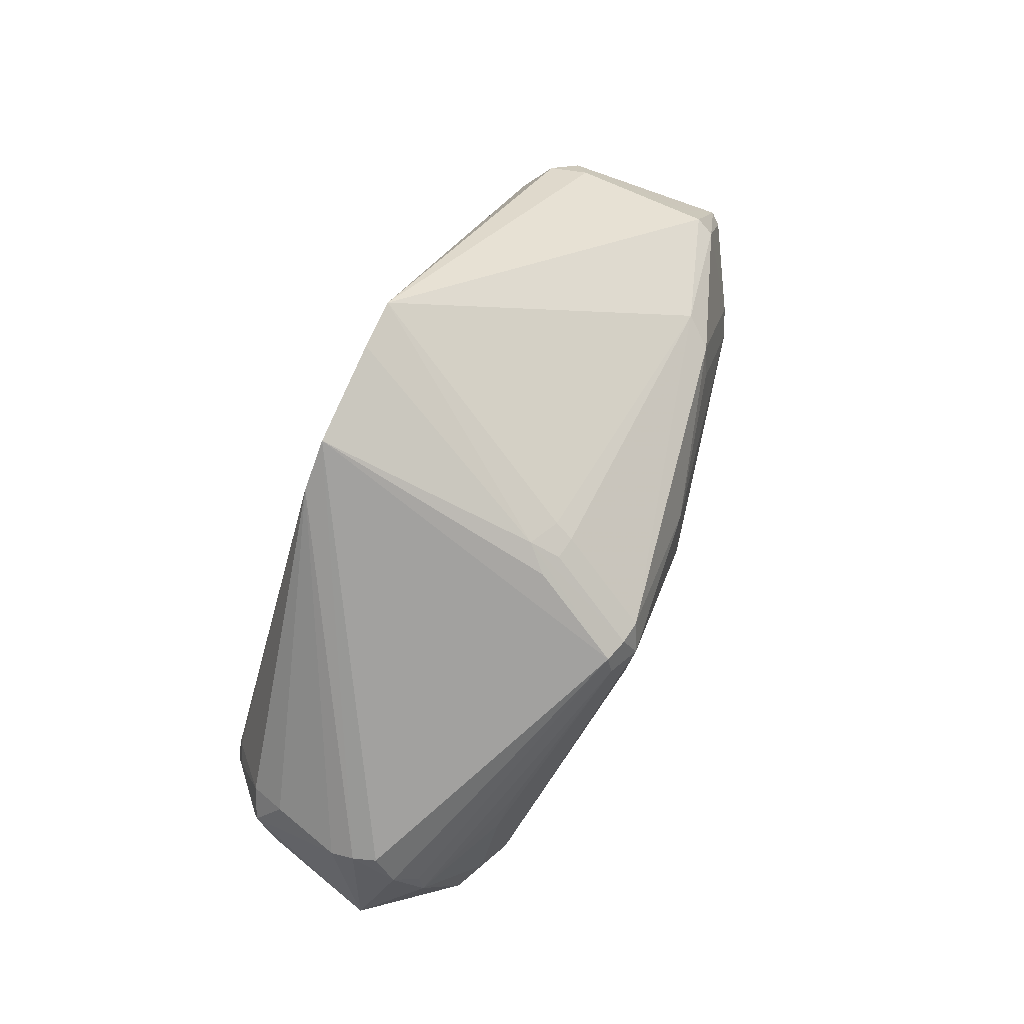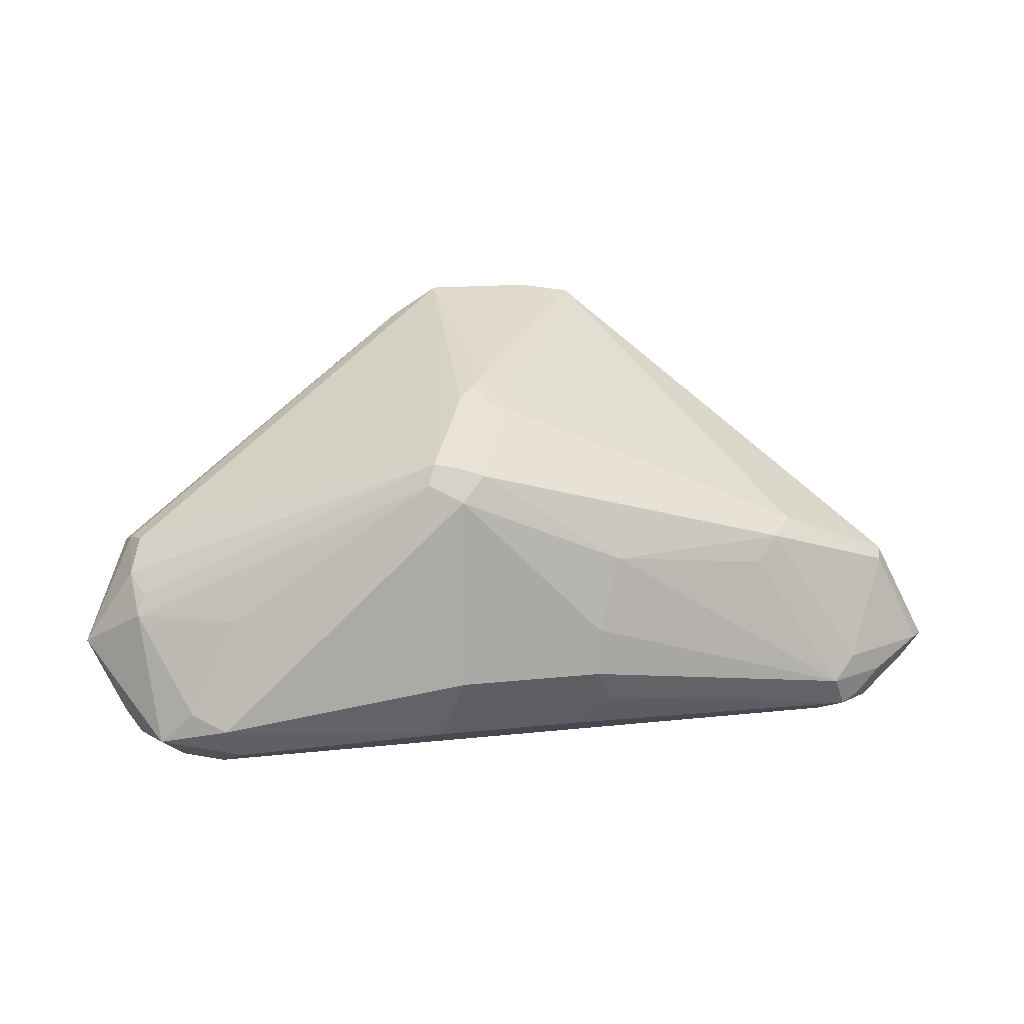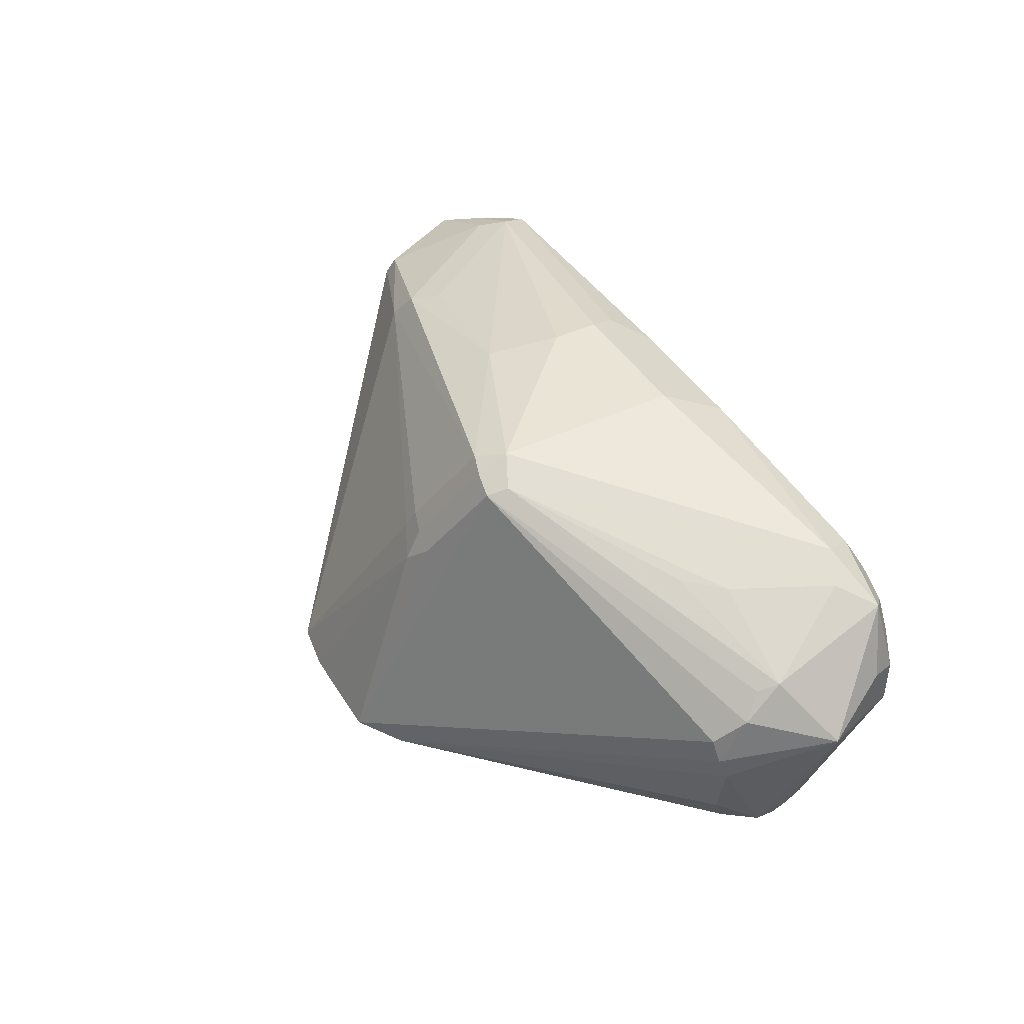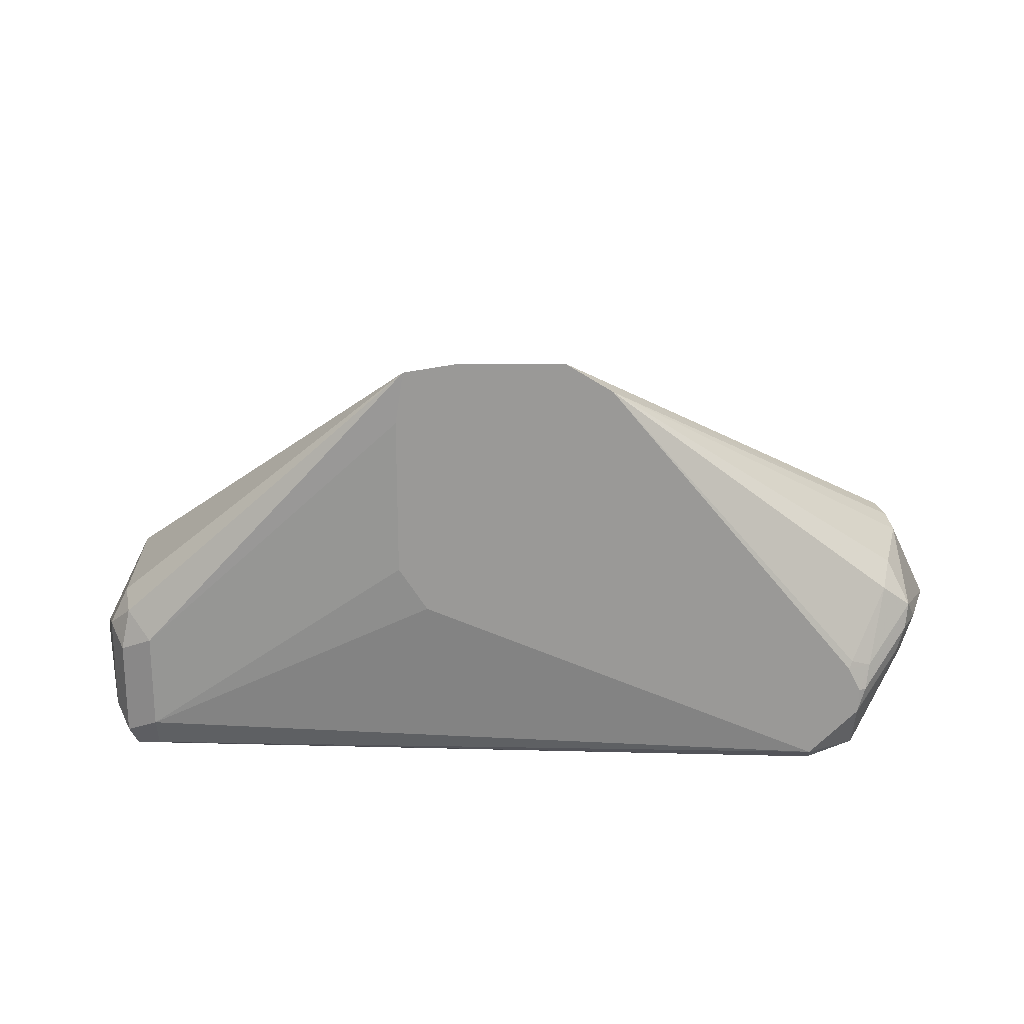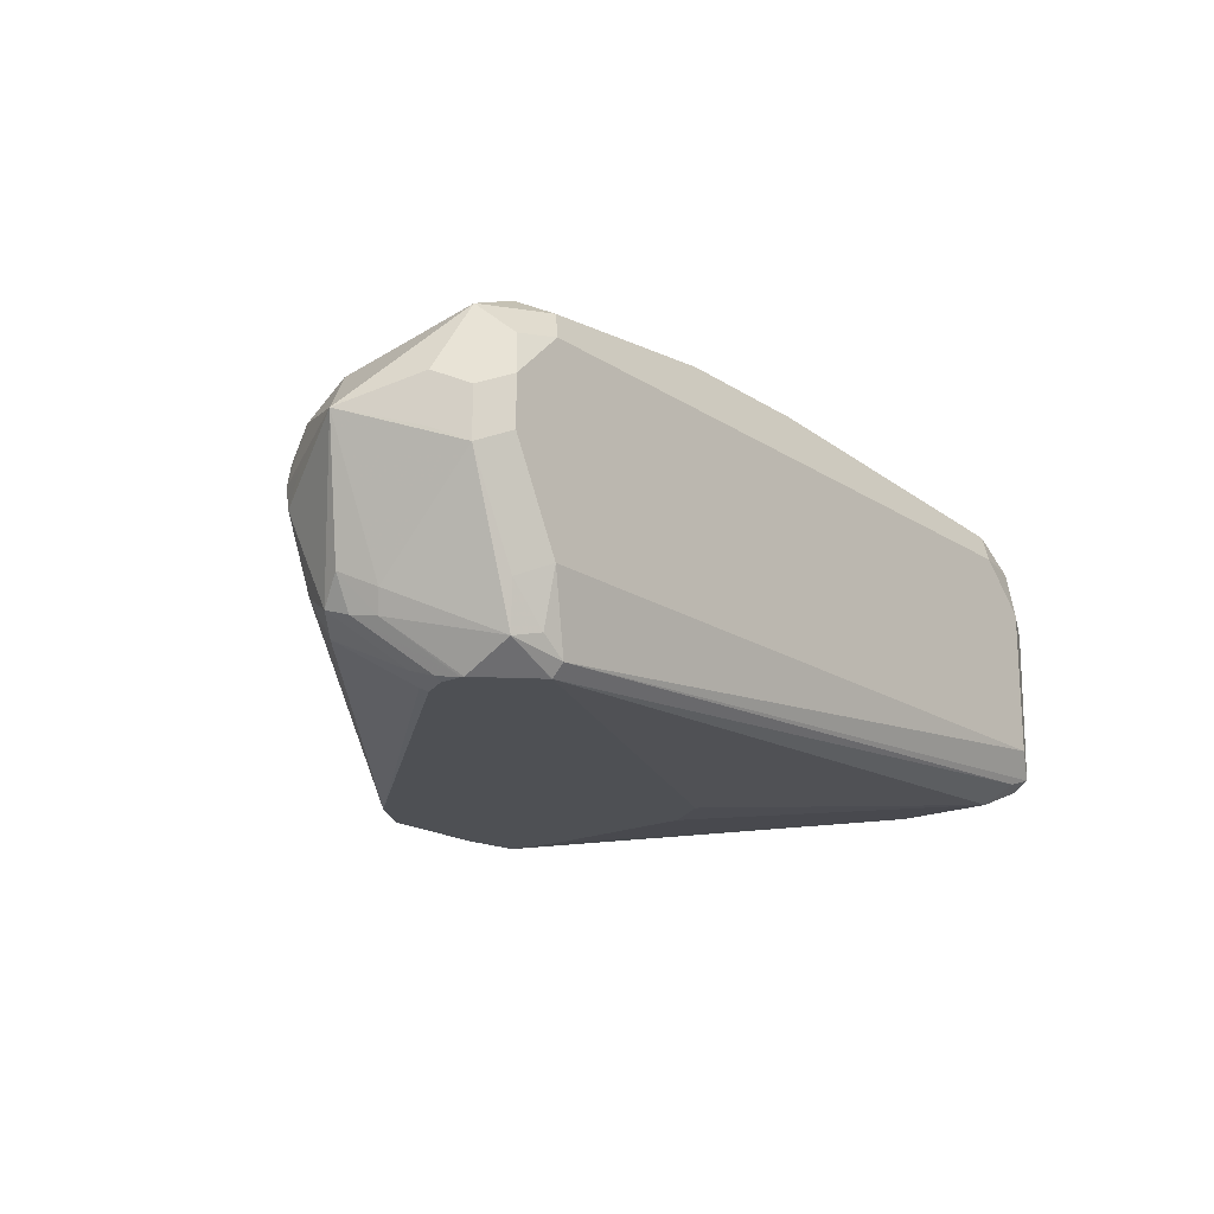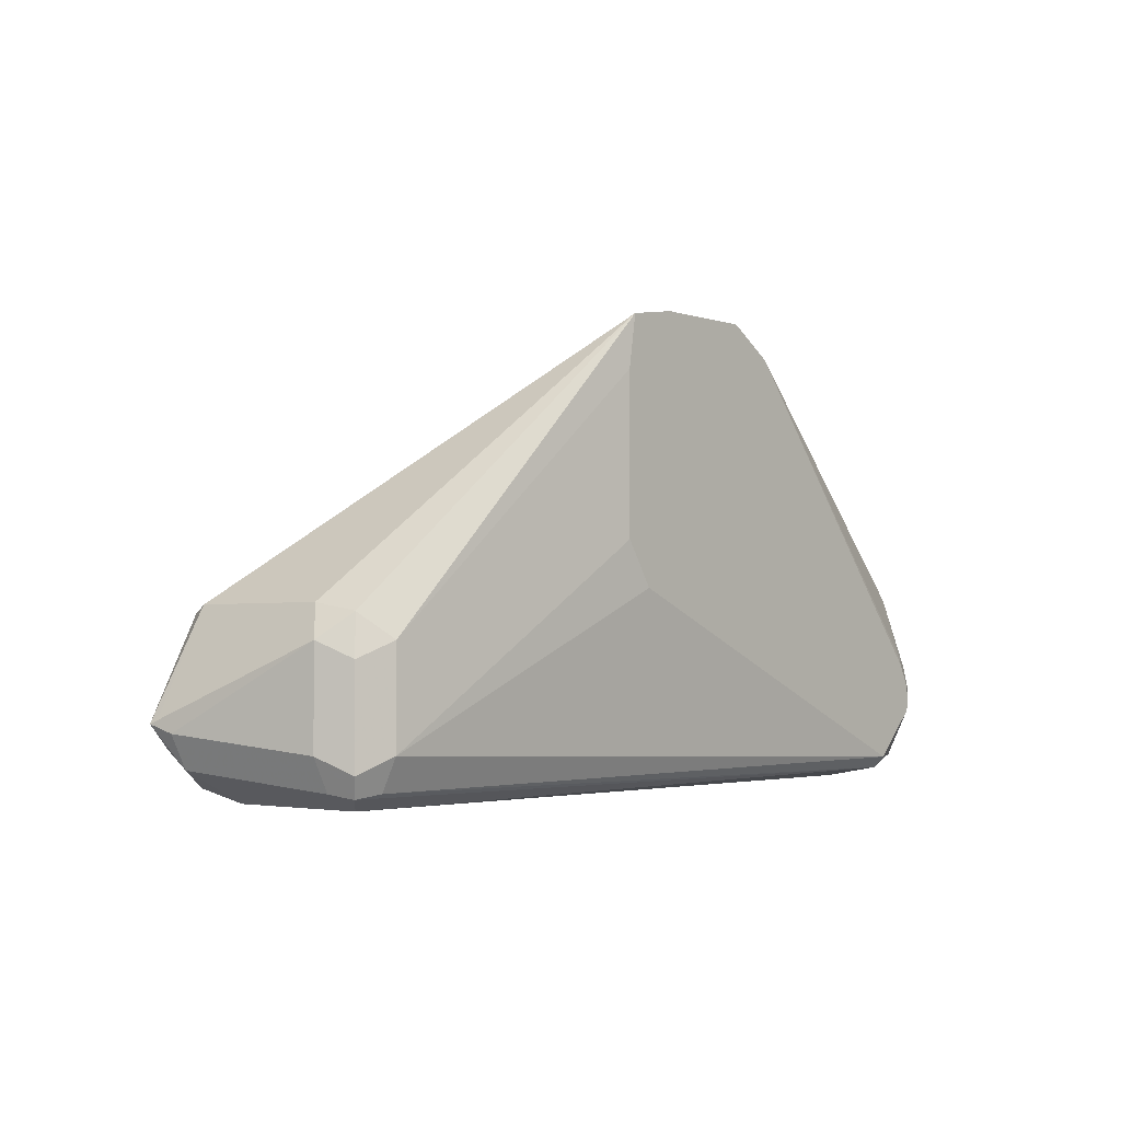
<metadata>
{"format":"obj","ext":"obj","renderer":"f3d","projection":"perspective","resolution":1024,"background":"white","views":[{"elev":79.5,"azim":-66.5,"up":"+Y"},{"elev":14.2,"azim":-13.8,"up":"+Y"},{"elev":42.6,"azim":-119.3,"up":"+Z"},{"elev":21.2,"azim":178.8,"up":"+Y"},{"elev":-18.9,"azim":-50.3,"up":"+Z"},{"elev":-2.6,"azim":130.6,"up":"+Y"}]}
</metadata>
<code>
v -0.1817 -0.1817 0.8682
v -0.1817 -0.1817 0.848
v -0.1615 -0.1817 0.8884
v -0.1783 -0.1784 0.8851
v -0.1918 -0.1716 0.8783
v -0.1952 -0.175 0.8615
v -0.1615 -0.1817 0.8077
v -0.1952 -0.175 0.8413
v -0.06729 -0.1683 0.9154
v -0.1548 -0.175 0.9019
v -0.1716 -0.1716 0.8985
v 0.1211 -0.1817 0.8884
v -0.1884 -0.1683 0.8952
v -0.2019 -0.1615 0.8682
v -0.175 -0.175 0.8009
v -0.1615 -0.1767 0.785
v -0.1514 -0.1767 0.7774
v 0.1413 -0.1817 0.8077
v -0.2019 -0.1615 0.848
v -0.217 -0.1312 0.8581
v -0.1952 -0.1346 0.8009
v -0.1716 -0.1716 0.7824
v -0.05384 -0.1548 0.9221
v -0.06054 -0.1413 0.9288
v -0.1615 -0.1615 0.9086
v -0.006741 -0.1683 0.9154
v 0.1413 -0.1817 0.8682
v 0.1438 -0.1767 0.8884
v 0.1278 -0.175 0.9019
v -0.1952 -0.1144 0.8817
v -0.175 -0.1548 0.9019
v -0.1514 -0.1718 0.7725
v 0.1413 -0.175 0.7942
v 0.1514 -0.1767 0.7976
v 0.1682 -0.1683 0.8682
v -0.1969 -0.09843 0.8682
v -0.1952 -0.08749 0.848
v -0.2019 -0.1009 0.848
v -0.1969 -0.09086 0.838
v -0.1969 -0.111 0.7976
v -0.2019 -0.1211 0.8077
v -0.1918 -0.1312 0.7925
v -0.1717 -0.1516 0.7725
v -0.1516 -0.1717 0.7725
v 0.00671 -0.1548 0.9221
v -0.06054 -0.06058 0.9288
v -3.459e-05 -0.1413 0.9288
v -0.1413 -0.1211 0.9086
v -0.07403 -0.05385 0.9221
v 0.164 -0.1615 0.8834
v 0.1363 -0.1716 0.8985
v 0.1211 -0.1615 0.9086
v -0.1918 -0.106 0.8783
v -0.1548 -0.1144 0.9019
v -0.1413 -0.09843 0.9036
v 0.01804 -0.1003 0.7725
v 0.1413 -0.1615 0.7875
v 0.1548 -0.1683 0.7942
v 0.1615 -0.1615 0.8077
v 0.1548 -0.175 0.8077
v 0.175 -0.1548 0.8682
v 0.1766 -0.1514 0.8783
v -0.1918 -0.08582 0.8581
v -0.07064 -0.04543 0.9187
v -0.04035 0.009715 0.7725
v -0.06051 -0.002728 0.7725
v -0.1884 -0.09421 0.8077
v -0.1842 -0.1009 0.7925
v -0.1767 -0.1312 0.7774
v -0.175 -0.1413 0.774
v -0.1952 -0.1211 0.7942
v -0.172 -0.1503 0.7725
v -0.05045 -0.05049 0.9238
v -0.06054 -0.04712 0.9221
v -3.459e-05 -0.1211 0.9288
v 0.01006 -0.09086 0.9238
v 0.1716 -0.1514 0.8834
v 0.148 -0.1615 0.8952
v 0.1312 -0.1514 0.9036
v 0.08075 -0.1009 0.9086
v 0.02987 -0.08183 0.7725
v 0.1413 -0.1211 0.7875
v 0.1548 -0.1279 0.7942
v 0.1615 -0.1211 0.8077
v 0.175 -0.1481 0.875
v 0.1548 -0.1077 0.875
v 0.1514 -0.111 0.8834
v -0.04035 -0.02019 0.8682
v -0.05045 -0.02525 0.8783
v 0.004475 0.009715 0.7725
v -0.1668 -0.1308 0.7725
v -0.1682 -0.1279 0.774
v -0.172 -0.1413 0.7725
v -0.03025 -0.03029 0.8834
v 0.09085 -0.09086 0.9036
v 0.1009 -0.08582 0.8909
v -0.04035 -0.02694 0.8817
v 0.1413 -0.1413 0.896
v 0.02987 -0.01573 0.7725
v 0.1514 -0.111 0.7976
v 0.0264 0.006211 0.7725
v 0.1615 -0.1211 0.8682
v 0.1548 -0.1077 0.8144
v -0.0269 -0.02694 0.875
f 46 76 73
f 51 77 78
f 50 77 51
f 50 62 77
f 48 49 54
f 49 64 53
f 49 74 64
f 51 78 52
f 47 52 75
f 49 55 54
f 52 78 77
f 57 81 99
f 52 79 80
f 52 80 76
f 52 76 75
f 56 81 57
f 57 99 82
f 57 82 83
f 57 83 58
f 58 83 84
f 59 84 61
f 58 84 59
f 52 77 79
f 46 75 76
f 35 59 61
f 46 73 74
f 61 84 62
f 35 60 59
f 35 61 62
f 35 62 50
f 36 63 37
f 36 53 64
f 36 64 63
f 37 39 38
f 37 63 65
f 37 65 66
f 46 74 49
f 37 66 39
f 39 66 67
f 40 67 68
f 40 68 69
f 40 69 70
f 40 70 71
f 40 71 41
f 41 71 42
f 42 71 72
f 42 72 43
f 45 52 47
f 39 67 40
f 62 84 85
f 96 101 104
f 62 86 87
f 79 87 95
f 79 95 80
f 82 100 83
f 82 99 101
f 82 101 100
f 83 100 84
f 84 102 85
f 84 100 103
f 84 103 86
f 84 86 102
f 79 98 87
f 85 102 86
f 86 96 87
f 86 103 101
f 87 96 95
f 88 97 94
f 88 94 104
f 88 104 101
f 88 101 90
f 94 96 104
f 100 101 103
f 34 57 58
f 86 101 96
f 62 85 86
f 77 98 79
f 76 80 95
f 62 87 77
f 63 64 65
f 64 74 88
f 64 88 89
f 64 89 65
f 65 89 88
f 65 88 90
f 66 91 92
f 66 92 68
f 66 68 67
f 77 87 98
f 68 92 69
f 69 91 93
f 69 93 70
f 70 93 72
f 70 72 71
f 73 94 74
f 73 76 95
f 73 95 96
f 73 96 94
f 74 94 97
f 74 97 88
f 69 92 91
f 34 60 35
f 32 44 43
f 34 58 59
f 8 20 21
f 8 21 22
f 8 22 15
f 9 23 24
f 9 24 25
f 9 25 10
f 9 26 45
f 9 45 23
f 10 25 11
f 11 25 13
f 12 27 28
f 12 28 29
f 12 29 26
f 13 30 20
f 13 20 14
f 13 25 31
f 13 31 30
f 14 20 19
f 15 22 16
f 16 22 17
f 17 22 32
f 8 19 20
f 7 17 18
f 7 16 17
f 7 15 16
f 1 2 7
f 1 7 18
f 1 18 27
f 1 27 12
f 1 12 3
f 1 3 4
f 1 4 13
f 1 13 5
f 1 5 6
f 1 6 8
f 17 32 33
f 1 8 2
f 2 15 7
f 3 9 10
f 3 10 11
f 3 11 13
f 3 13 4
f 3 12 26
f 3 26 9
f 5 14 6
f 6 14 19
f 6 19 8
f 2 8 15
f 17 33 34
f 5 13 14
f 18 34 35
f 28 51 29
f 29 51 52
f 29 52 45
f 30 53 36
f 30 31 54
f 30 54 55
f 30 55 49
f 30 49 53
f 34 59 60
f 32 43 72
f 28 50 51
f 32 72 93
f 32 66 65
f 32 65 90
f 32 90 101
f 32 101 99
f 32 99 81
f 32 81 56
f 32 56 57
f 32 57 33
f 33 57 34
f 17 34 18
f 32 91 66
f 28 35 50
f 32 93 91
f 26 29 45
f 18 35 27
f 27 35 28
f 20 36 37
f 20 37 38
f 20 38 39
f 20 39 40
f 20 40 41
f 20 30 36
f 21 41 42
f 21 42 22
f 22 42 43
f 20 41 21
f 25 48 54
f 25 46 49
f 22 43 44
f 25 54 31
f 24 75 46
f 24 47 75
f 25 49 48
f 24 46 25
f 23 47 24
f 23 45 47
f 22 44 32

</code>
